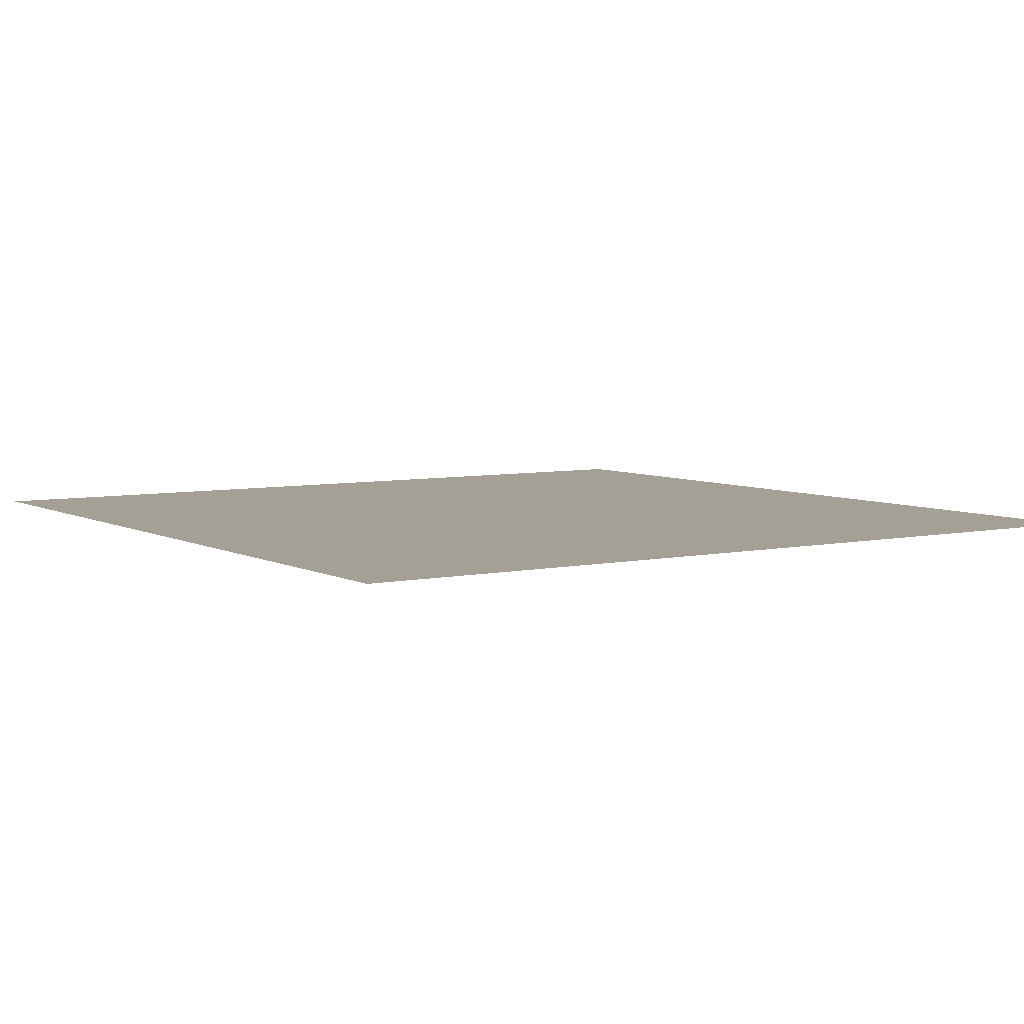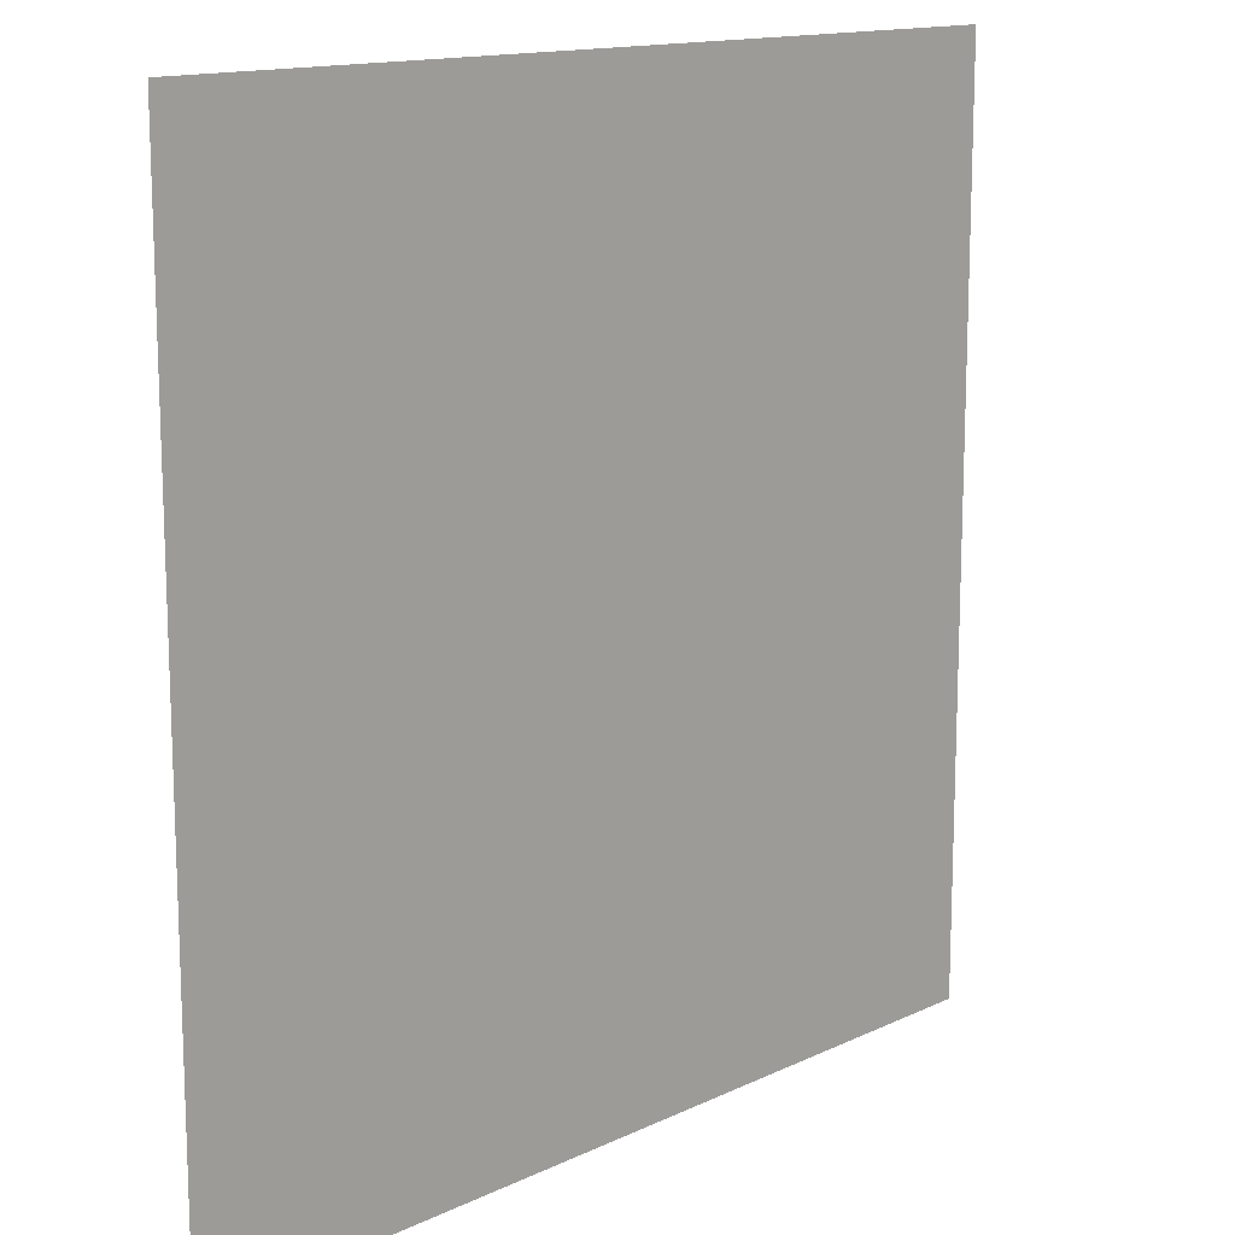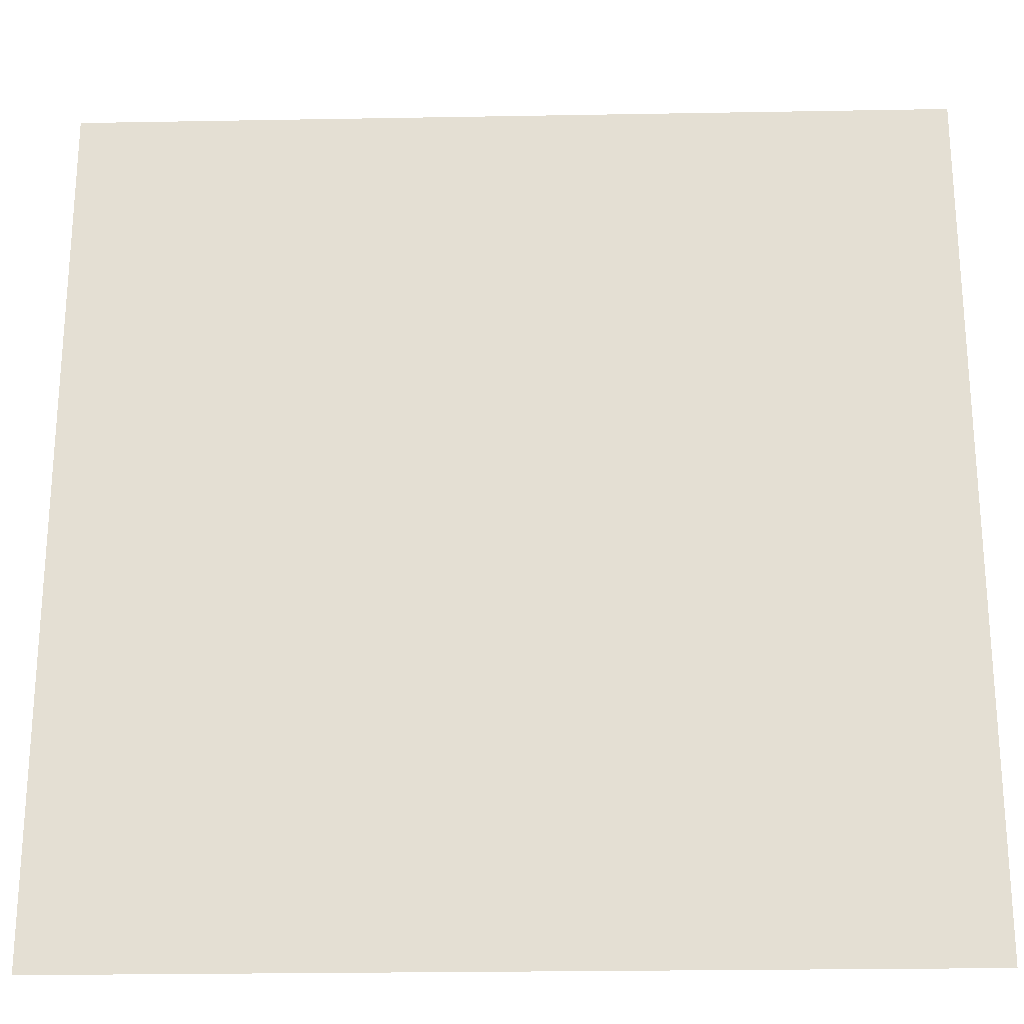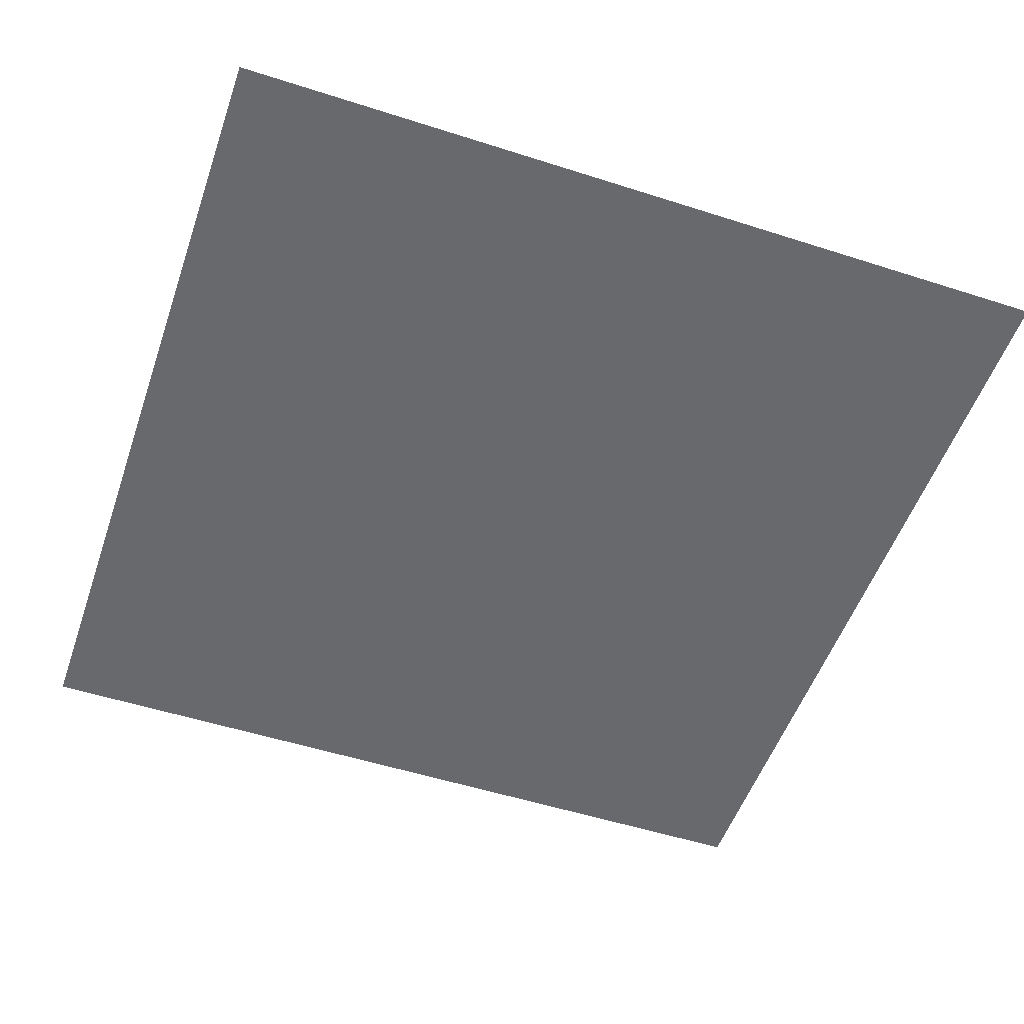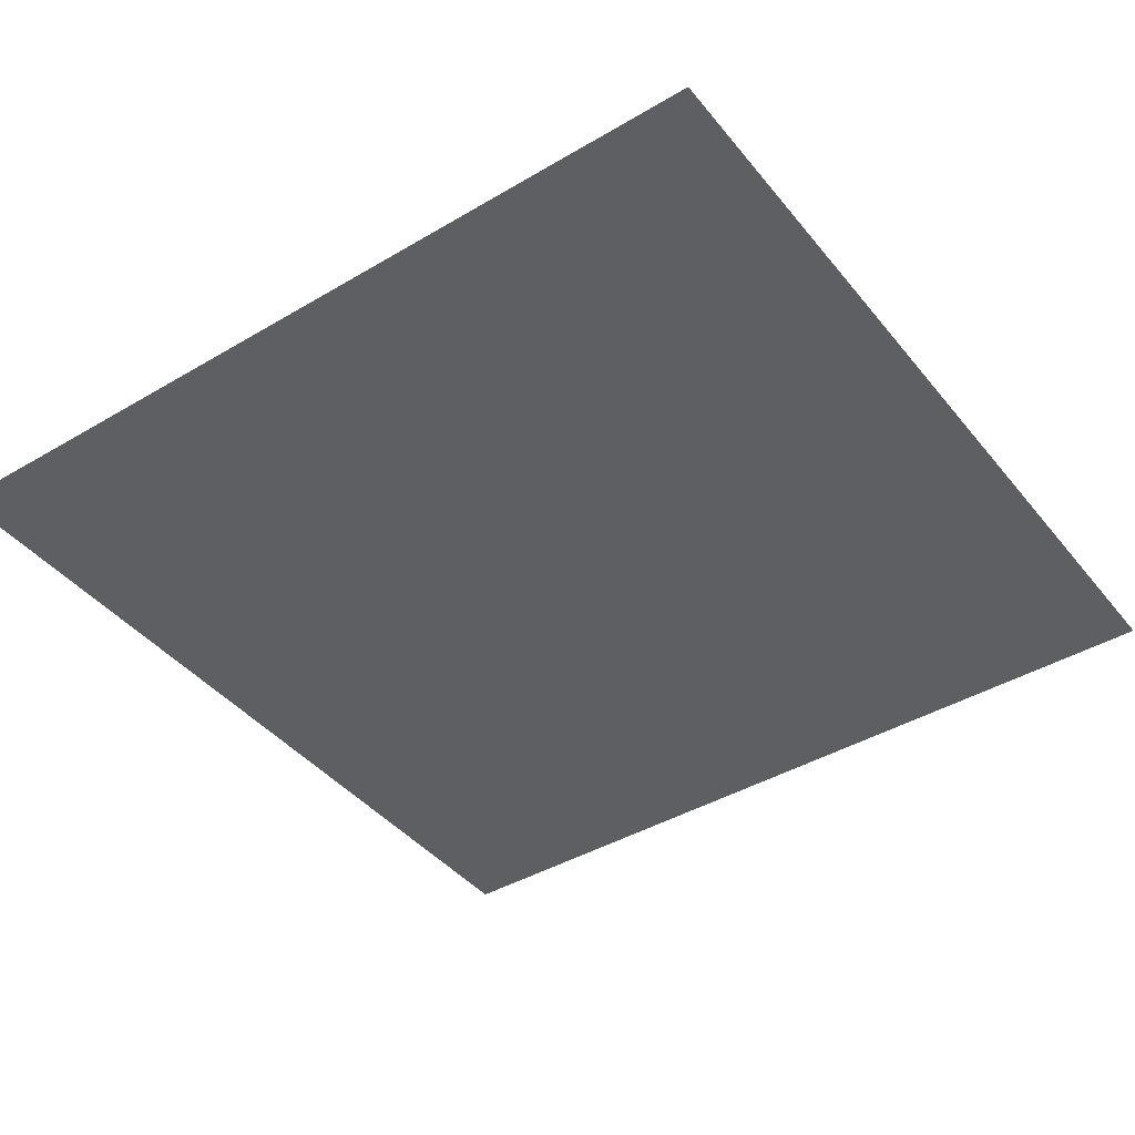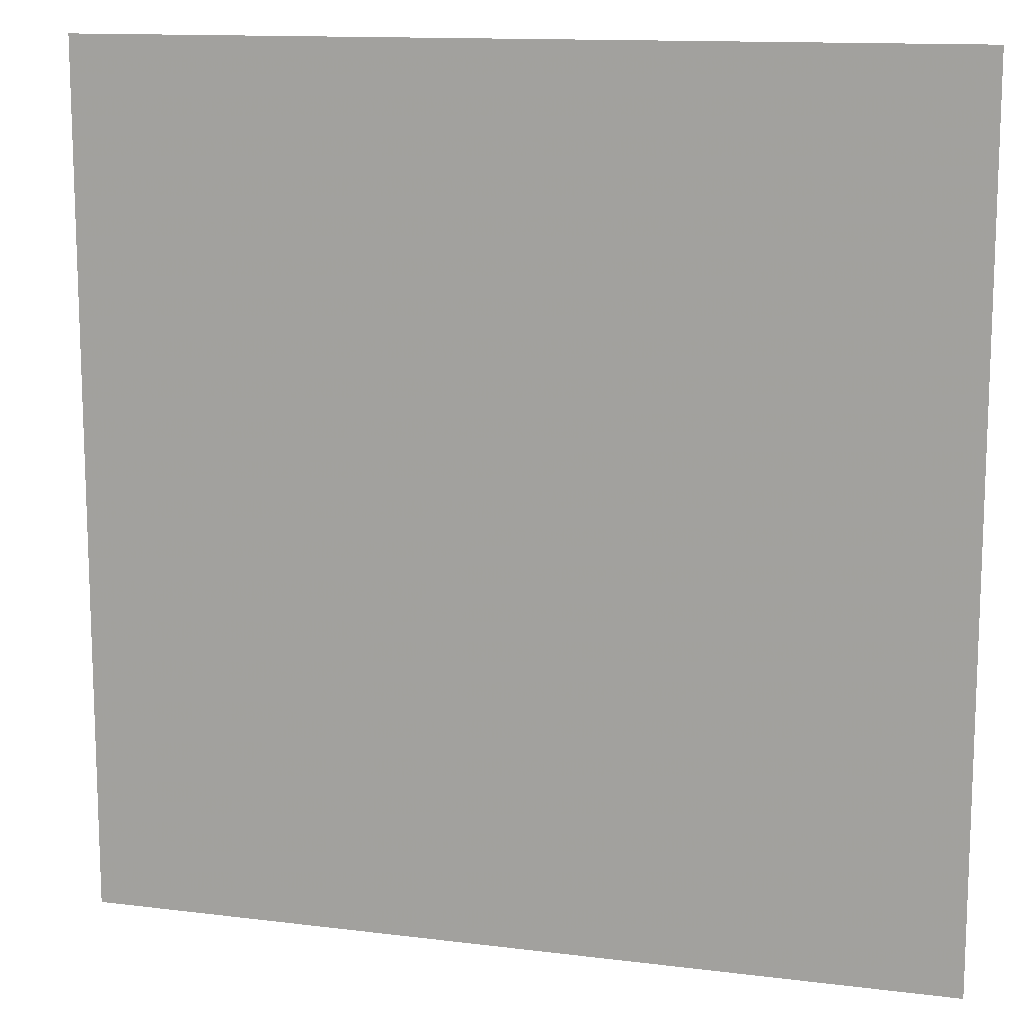
<metadata>
{"format":"obj","ext":"obj","renderer":"f3d","projection":"perspective","resolution":1024,"background":"white","views":[{"elev":5.9,"azim":-123.3,"up":"+Y"},{"elev":14.0,"azim":-46.2,"up":"+Z"},{"elev":-24.0,"azim":1.7,"up":"+Z"},{"elev":-52.8,"azim":-19.0,"up":"+Y"},{"elev":-41.8,"azim":125.5,"up":"+Y"},{"elev":12.9,"azim":16.1,"up":"+Z"}]}
</metadata>
<code>
v 1 0 1
v 1 0 0
v -0 0 0
v 0 0 1
f 1 4 3 2

</code>
